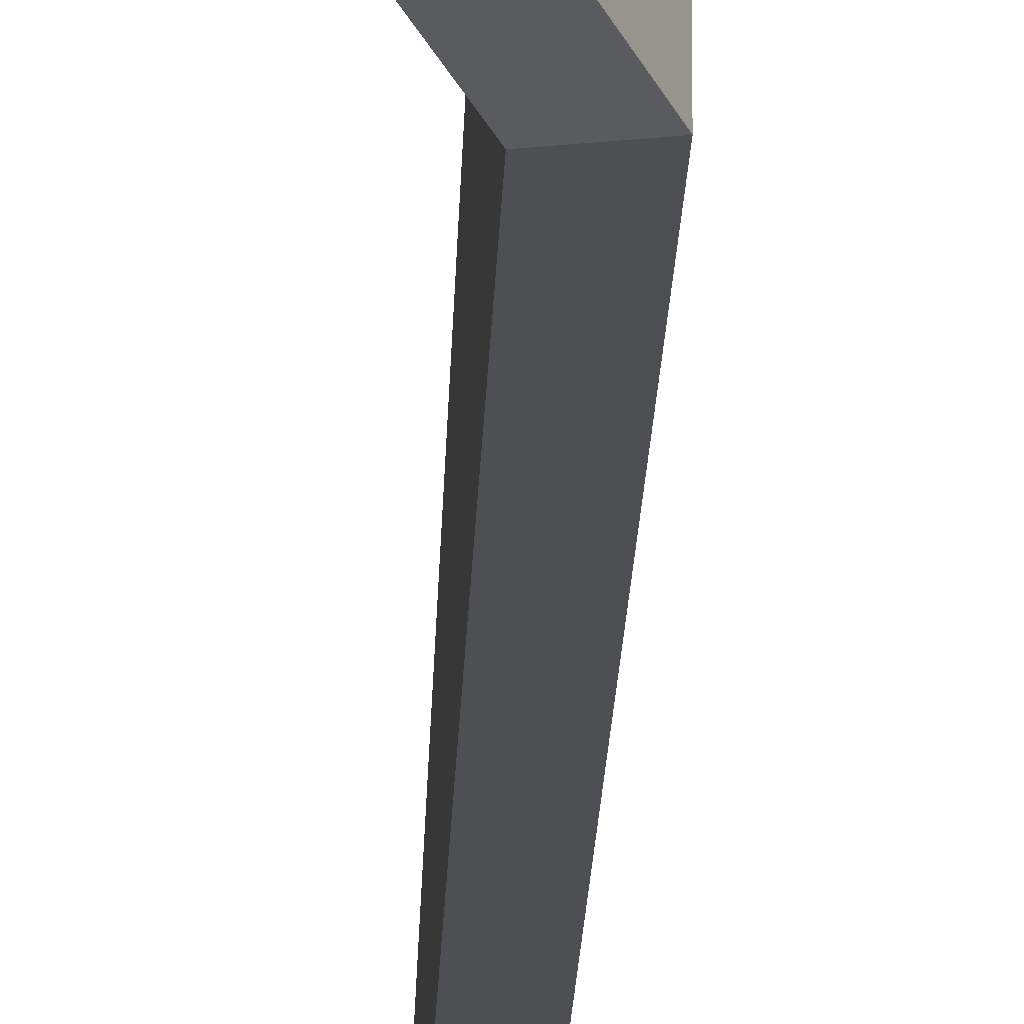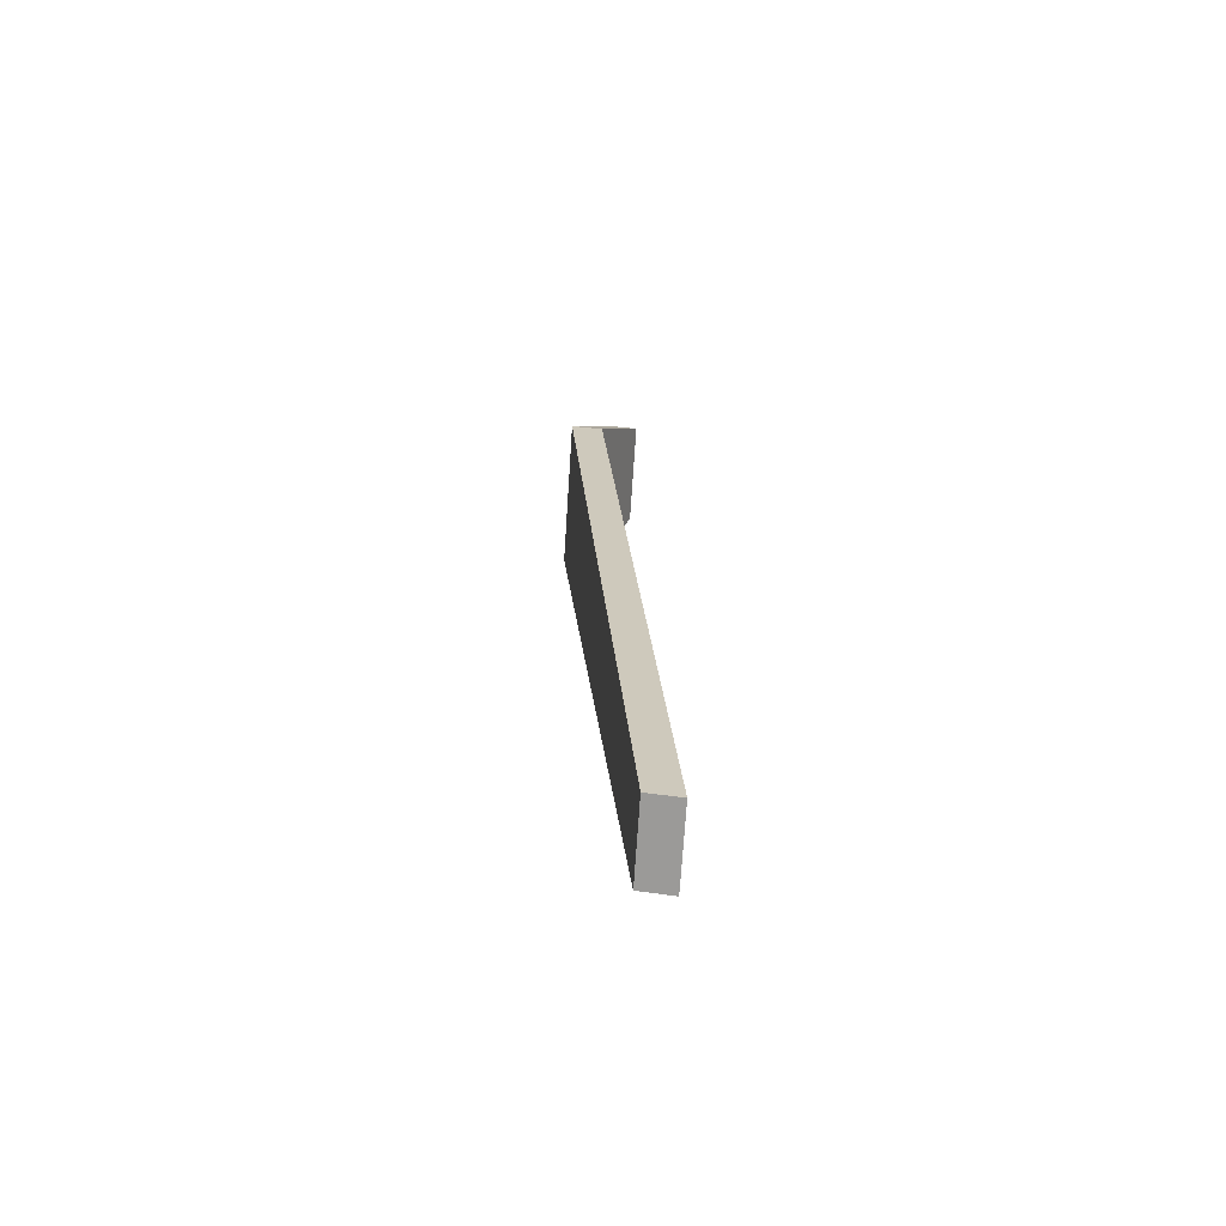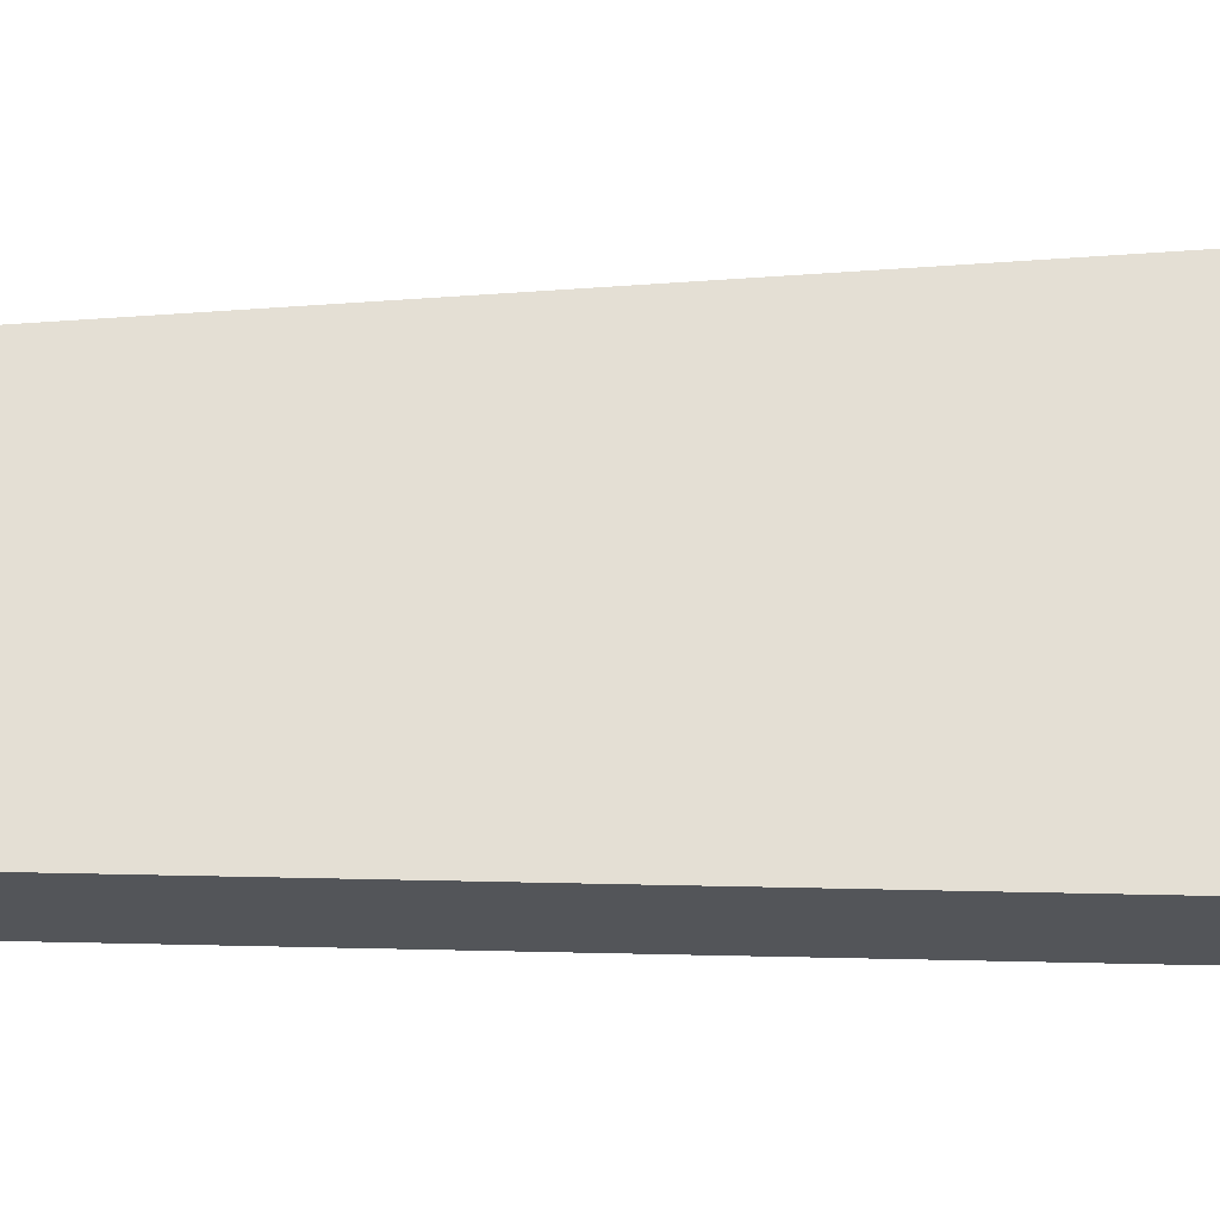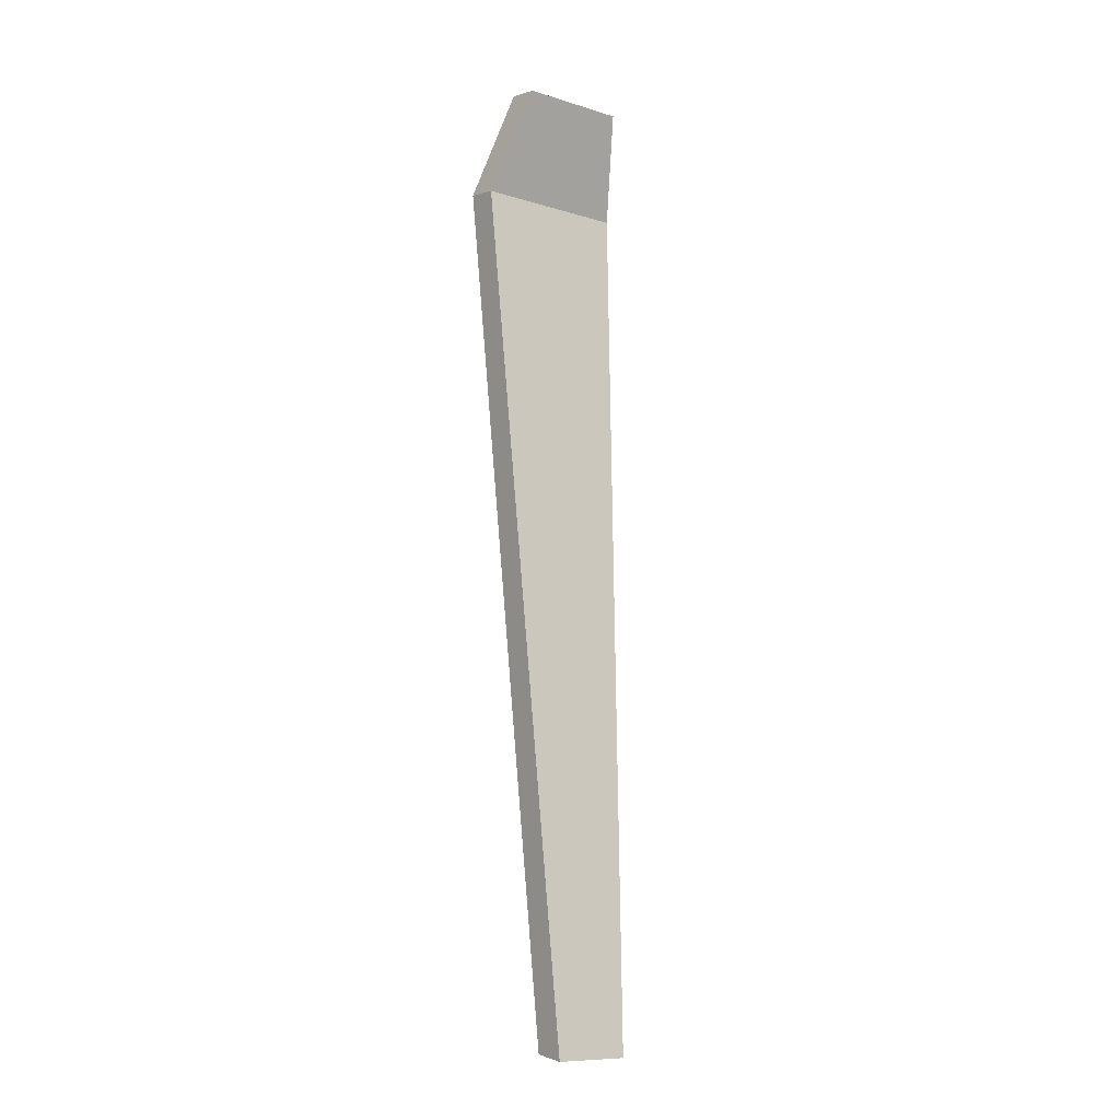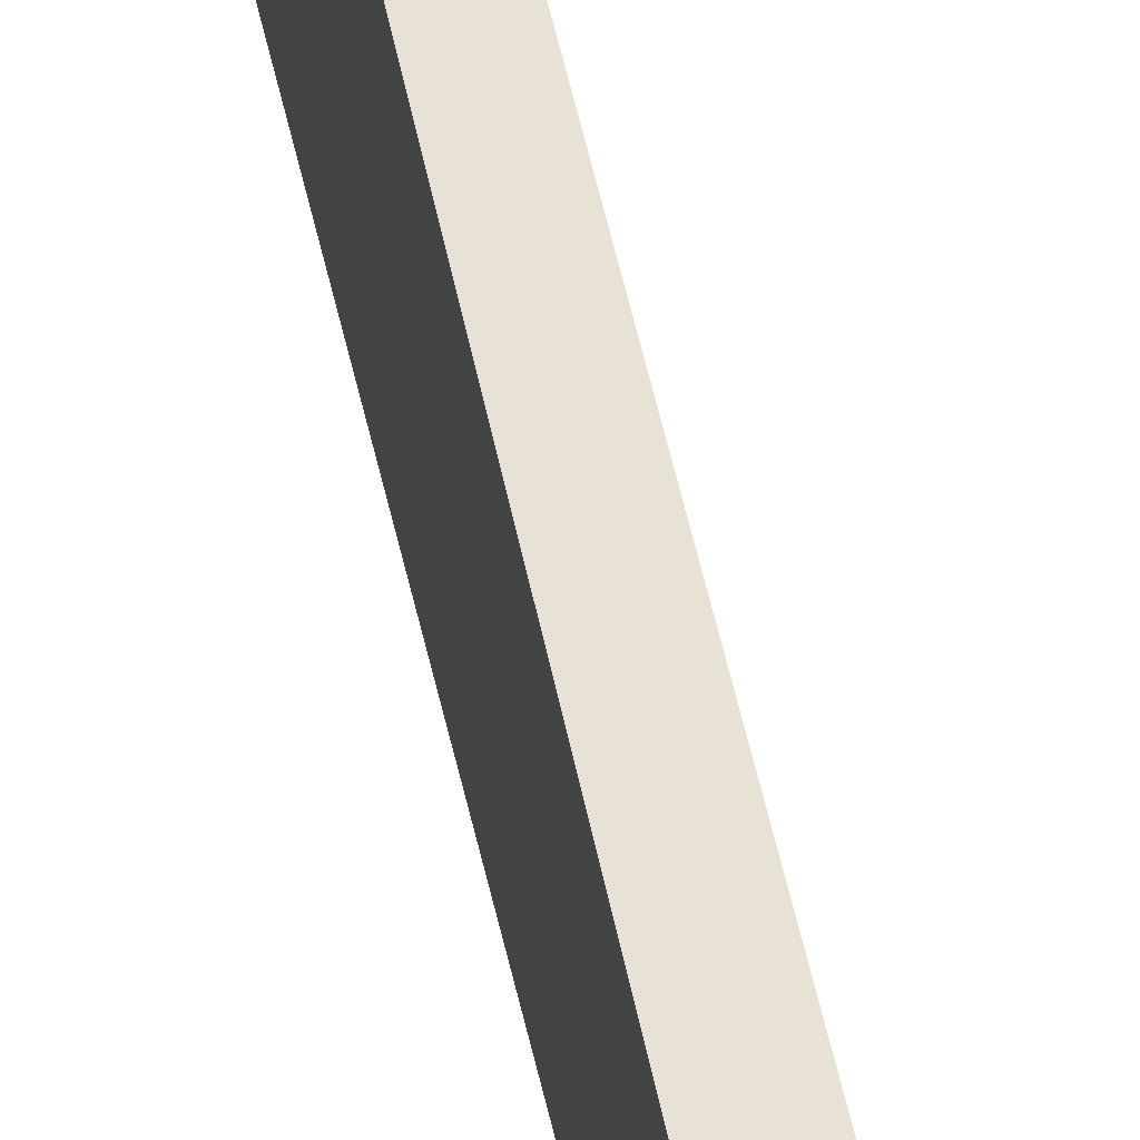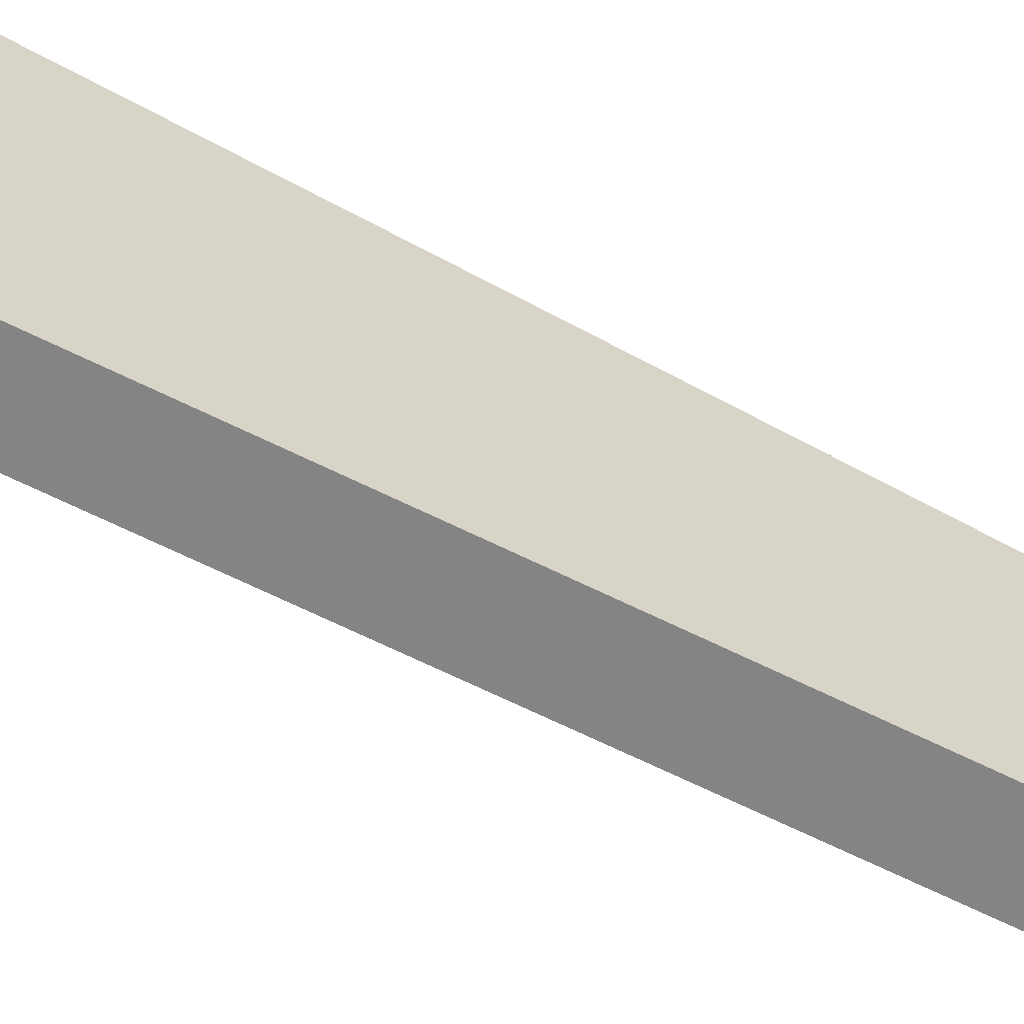
<metadata>
{"format":"obj","ext":"obj","renderer":"f3d","projection":"perspective","resolution":1024,"background":"white","views":[{"elev":-20.7,"azim":-177.3,"up":"+Z"},{"elev":-70.6,"azim":-3.7,"up":"+Y"},{"elev":-25.2,"azim":97.3,"up":"+Z"},{"elev":-10.3,"azim":52.5,"up":"+Y"},{"elev":37.6,"azim":-5.0,"up":"+Z"},{"elev":-61.8,"azim":-114.1,"up":"+Z"}]}
</metadata>
<code>
o carrotBody.001
v -0.004623 0.141 0.02098
v -0.004623 0.141 -0.02098
v -0.02025 0.101 0.03
v -0.02025 0.101 -0.03
v 0.005728 -0.239 0.015
v 0.005728 -0.239 -0.015
v -0.007487 0.09905 -0.03
v 0.01849 -0.241 -0.015
v 0.008143 0.139 0.02098
v 0.008143 0.139 -0.02098
v -0.007487 0.09905 0.03
v 0.01849 -0.241 0.015
f 1 4 3
f 4 1 2
f 4 5 3
f 5 4 6
f 9 11 7
f 7 10 9
f 7 11 12
f 12 8 7
f 1 9 10 2
f 6 8 12 5
f 2 10 7 4
f 4 7 8 6
f 5 12 11 3
f 3 11 9 1

</code>
